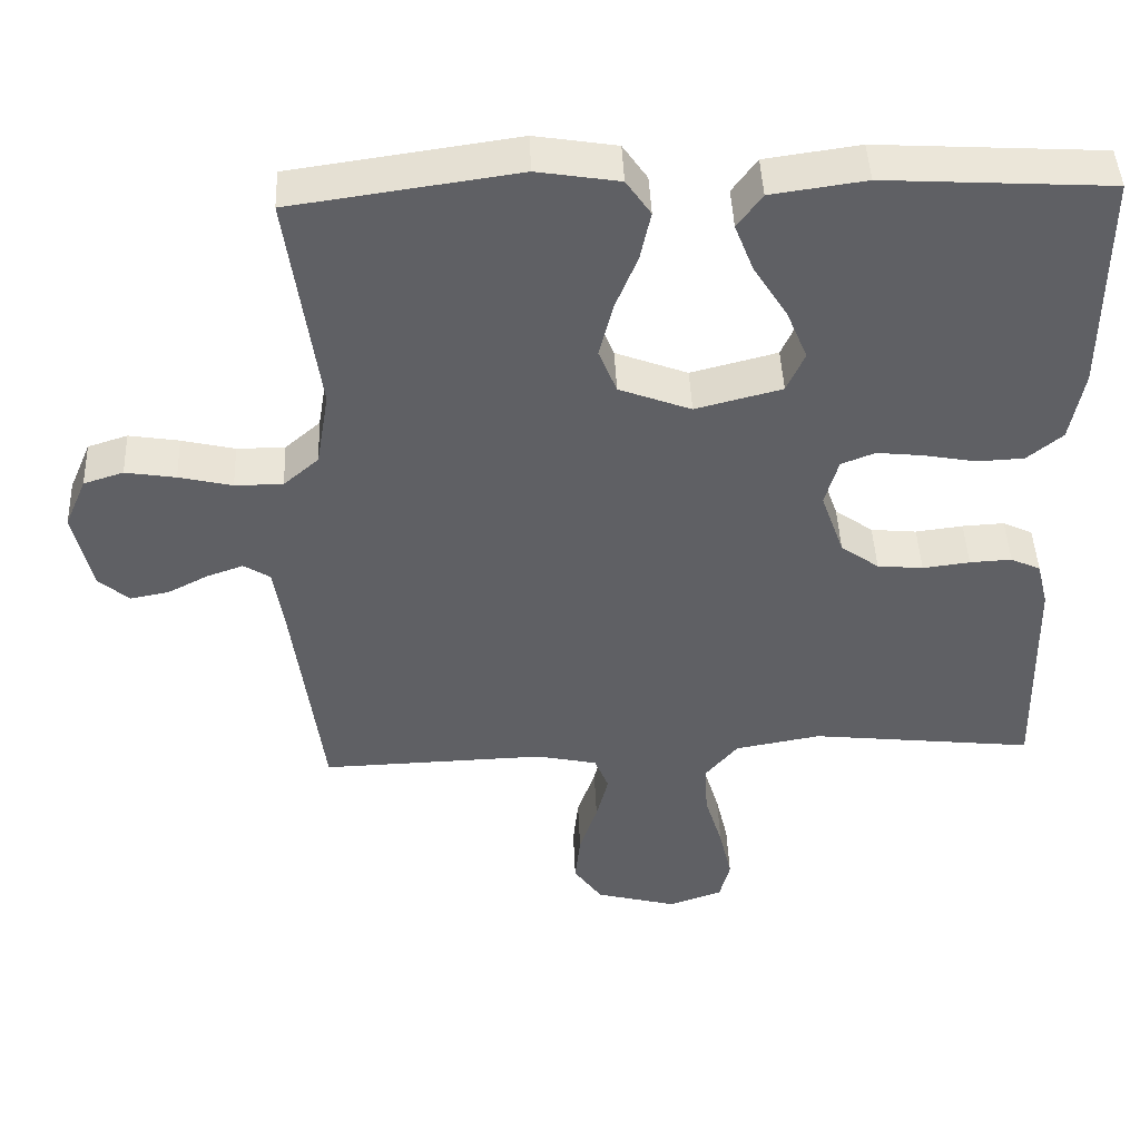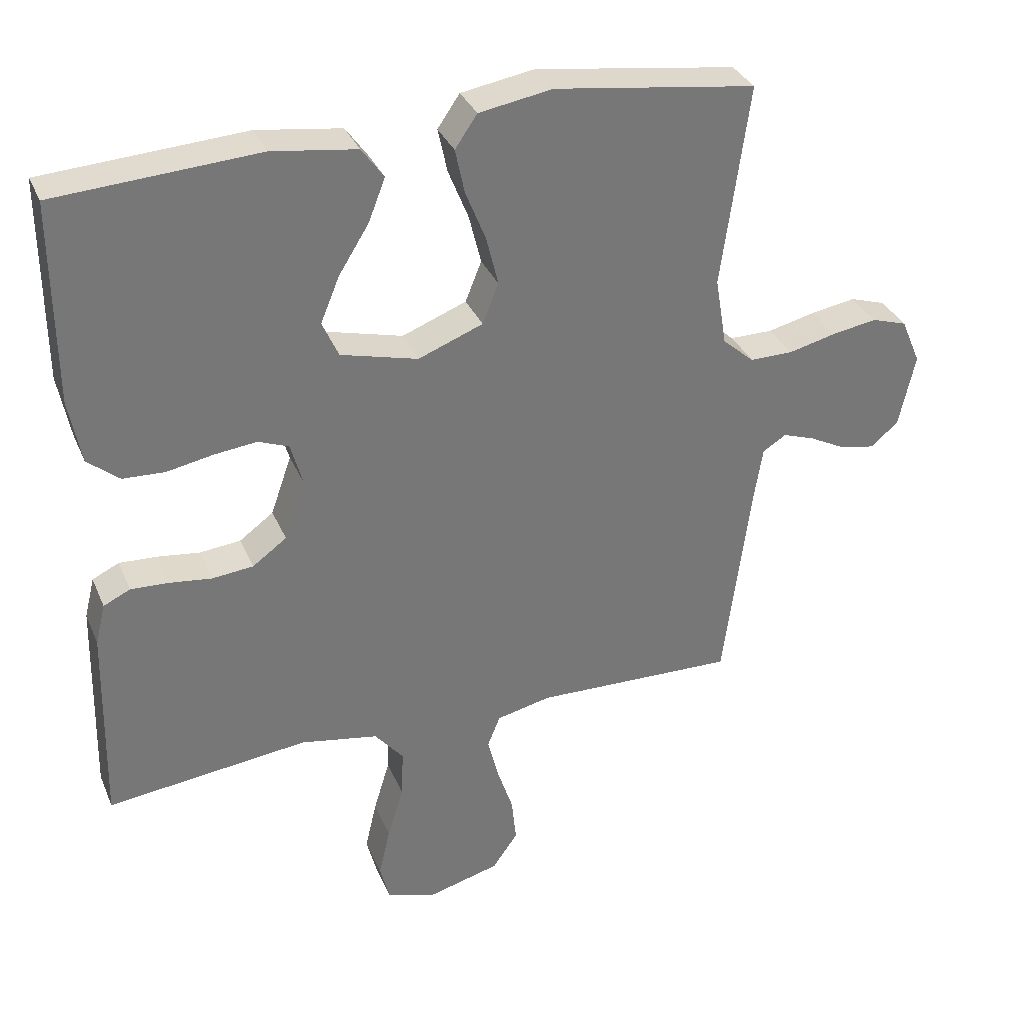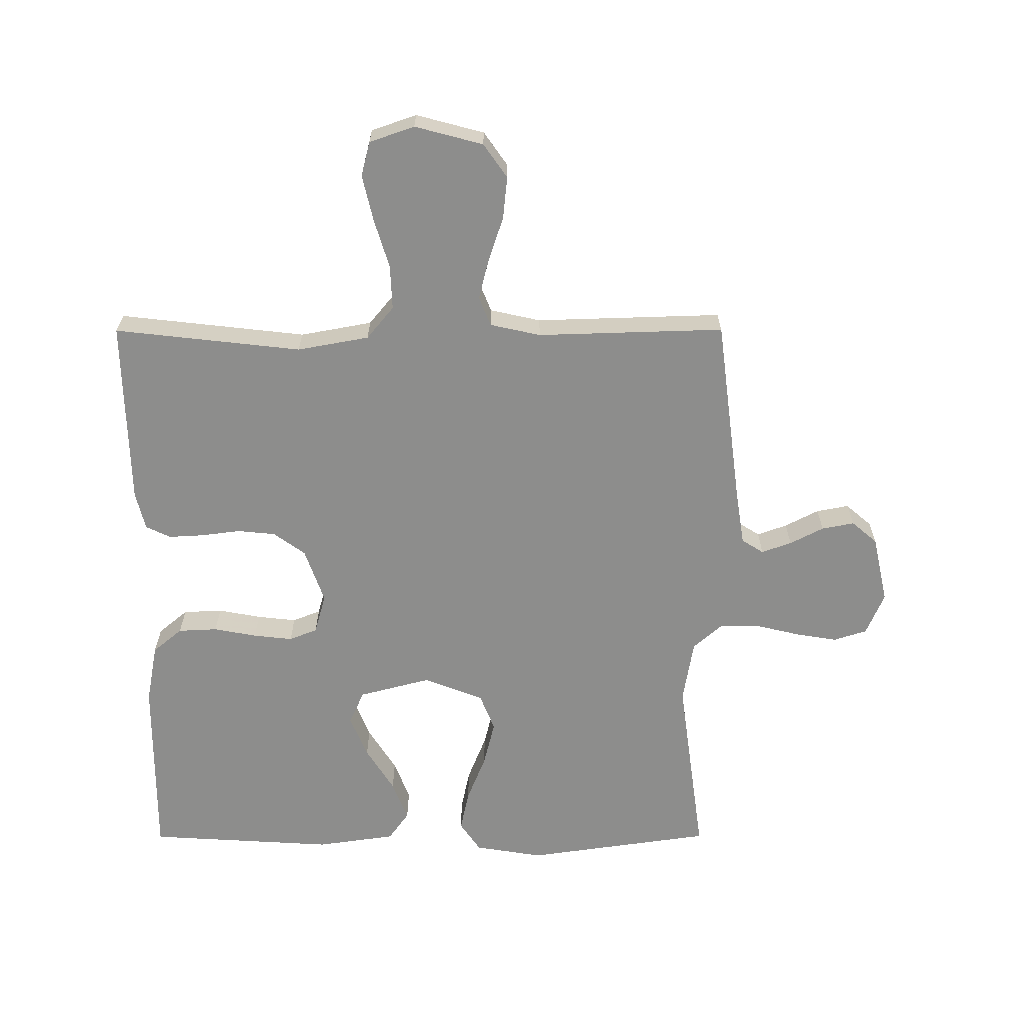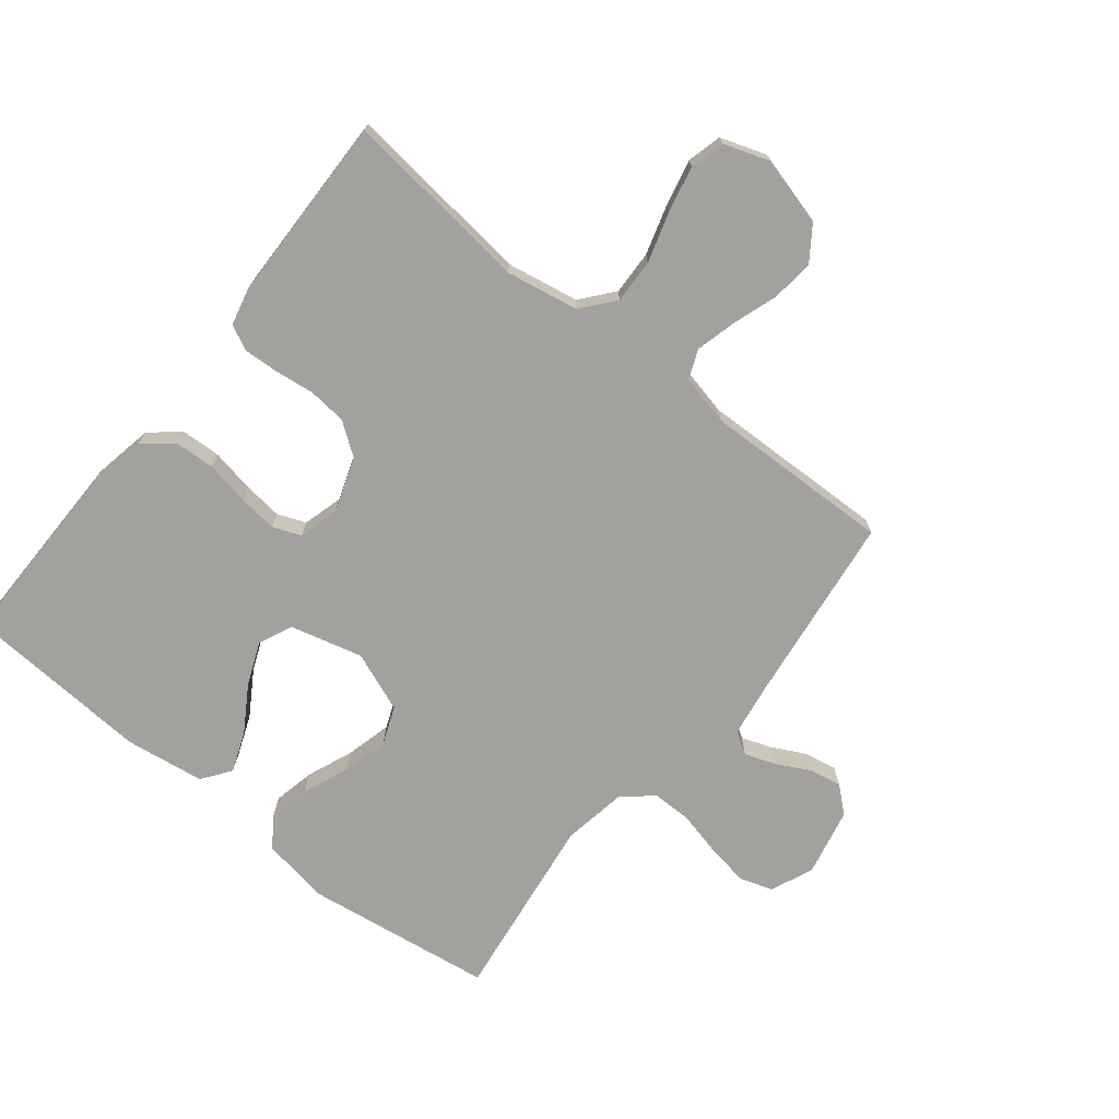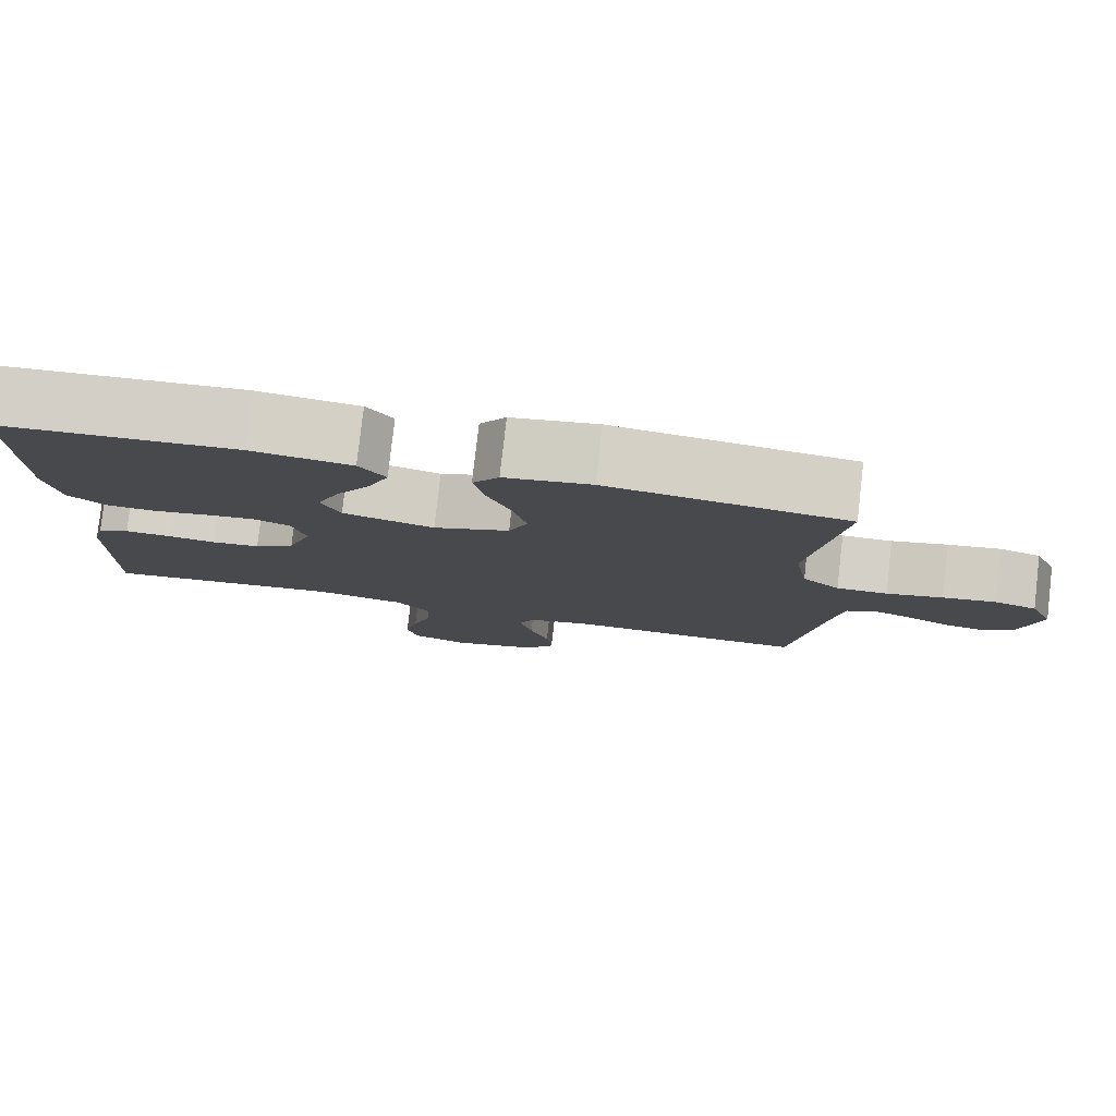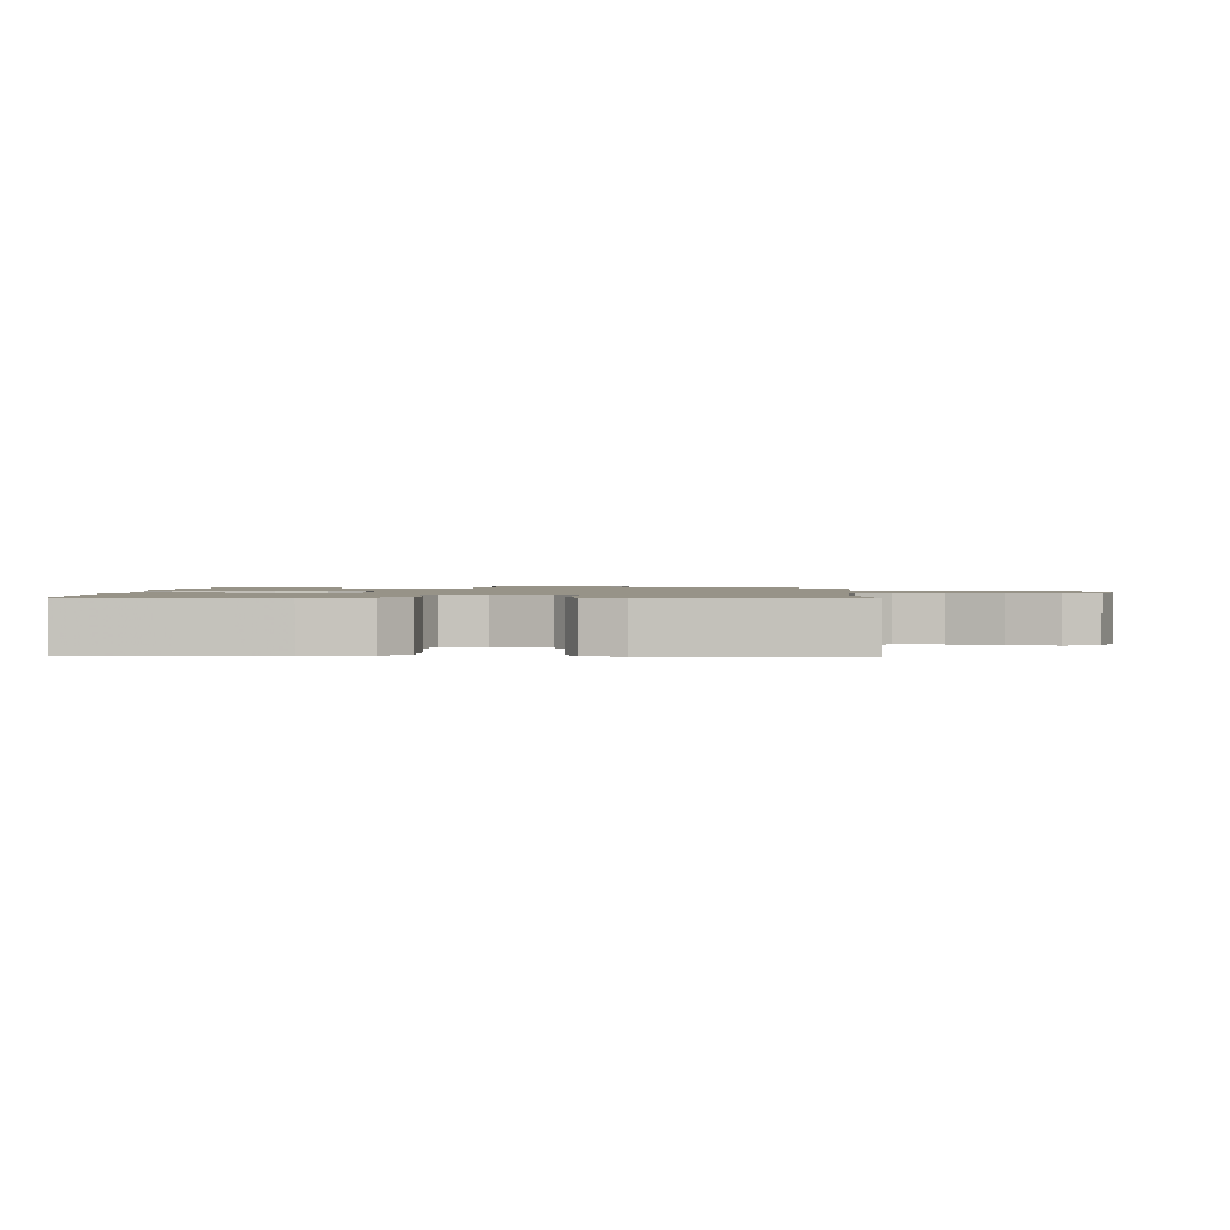
<metadata>
{"format":"obj","ext":"obj","renderer":"f3d","projection":"perspective","resolution":1024,"background":"white","views":[{"elev":45.1,"azim":-2.4,"up":"+Z"},{"elev":33.6,"azim":159.2,"up":"+Z"},{"elev":-64.5,"azim":-179.9,"up":"+Y"},{"elev":-72.1,"azim":141.2,"up":"+Y"},{"elev":79.9,"azim":-173.5,"up":"+Z"},{"elev":1.3,"azim":93.0,"up":"+Y"}]}
</metadata>
<code>
v 0.5 0.07 0.5
v 0.499 0.07 0.2
v 0.481 0.07 0.104
v 0.434 0.07 0.065
v 0.371 0.07 0.062
v 0.302 0.07 0.075
v 0.239 0.07 0.082
v 0.194 0.07 0.064
v 0.176 0.07 0
v 0.207 0.07 -0.088
v 0.258 0.07 -0.125
v 0.319 0.07 -0.131
v 0.382 0.07 -0.123
v 0.438 0.07 -0.12
v 0.478 0.07 -0.139
v 0.493 0.07 -0.2
v 0.5 0.07 -0.5
v 0.2 0.07 -0.466
v 0.085 0.07 -0.487
v 0.042 0.07 -0.539
v 0.045 0.07 -0.61
v 0.069 0.07 -0.689
v 0.086 0.07 -0.763
v 0.072 0.07 -0.818
v 0 0.07 -0.843
v -0.109 0.07 -0.814
v -0.147 0.07 -0.76
v -0.14 0.07 -0.692
v -0.116 0.07 -0.62
v -0.1 0.07 -0.556
v -0.119 0.07 -0.509
v -0.2 0.07 -0.491
v -0.5 0.07 -0.5
v -0.539 0.07 -0.2
v -0.553 0.07 -0.111
v -0.588 0.07 -0.089
v -0.636 0.07 -0.106
v -0.69 0.07 -0.134
v -0.742 0.07 -0.144
v -0.783 0.07 -0.109
v -0.807 0.07 0
v -0.778 0.07 0.068
v -0.725 0.07 0.085
v -0.658 0.07 0.074
v -0.587 0.07 0.057
v -0.523 0.07 0.057
v -0.476 0.07 0.098
v -0.459 0.07 0.2
v -0.5 0.07 0.5
v -0.2 0.07 0.543
v -0.091 0.07 0.525
v -0.058 0.07 0.477
v -0.072 0.07 0.411
v -0.102 0.07 0.336
v -0.12 0.07 0.263
v -0.096 0.07 0.203
v 0 0.07 0.166
v 0.115 0.07 0.196
v 0.139 0.07 0.25
v 0.111 0.07 0.318
v 0.066 0.07 0.39
v 0.041 0.07 0.454
v 0.074 0.07 0.5
v 0.2 0.07 0.518
v 0.5 0 0.5
v 0.499 0 0.2
v 0.481 0 0.104
v 0.434 0 0.065
v 0.371 0 0.062
v 0.302 0 0.075
v 0.239 0 0.082
v 0.194 0 0.064
v 0.176 0 0
v 0.207 0 -0.088
v 0.258 0 -0.125
v 0.319 0 -0.131
v 0.382 0 -0.123
v 0.438 0 -0.12
v 0.478 0 -0.139
v 0.493 0 -0.2
v 0.5 0 -0.5
v 0.2 0 -0.466
v 0.085 0 -0.487
v 0.042 0 -0.539
v 0.045 0 -0.61
v 0.069 0 -0.689
v 0.086 0 -0.763
v 0.072 0 -0.818
v 0 0 -0.843
v -0.109 0 -0.814
v -0.147 0 -0.76
v -0.14 0 -0.692
v -0.116 0 -0.62
v -0.1 0 -0.556
v -0.119 0 -0.509
v -0.2 0 -0.491
v -0.5 0 -0.5
v -0.539 0 -0.2
v -0.553 0 -0.111
v -0.588 0 -0.089
v -0.636 0 -0.106
v -0.69 0 -0.134
v -0.742 0 -0.144
v -0.783 0 -0.109
v -0.807 0 0
v -0.778 0 0.068
v -0.725 0 0.085
v -0.658 0 0.074
v -0.587 0 0.057
v -0.523 0 0.057
v -0.476 0 0.098
v -0.459 0 0.2
v -0.5 0 0.5
v -0.2 0 0.543
v -0.091 0 0.525
v -0.058 0 0.477
v -0.072 0 0.411
v -0.102 0 0.336
v -0.12 0 0.263
v -0.096 0 0.203
v 0 0 0.166
v 0.115 0 0.196
v 0.139 0 0.25
v 0.111 0 0.318
v 0.066 0 0.39
v 0.041 0 0.454
v 0.074 0 0.5
v 0.2 0 0.518
f 60 61 62 63
f 59 60 63 64
f 51 52 53 54
f 51 54 55
f 48 49 50 51
f 47 48 51 55
f 46 47 55 56
f 42 43 44 45
f 40 41 42 45
f 40 45 46
f 37 38 39 40
f 36 37 40 46
f 35 36 46 56
f 32 33 34
f 31 32 34 35
f 26 27 28 29
f 26 29 30
f 25 26 30
f 24 25 30
f 21 22 23 24
f 21 24 30 31
f 15 16 17 18
f 15 18 19
f 12 13 14 15
f 12 15 19
f 11 12 19 20
f 3 4 5 6
f 3 6 7
f 2 3 7
f 59 64 1 2
f 58 59 2 7
f 57 58 7 8
f 56 57 8 9
f 35 56 9 10
f 20 21 31 35
f 10 11 20 35
f 127 126 125 124
f 128 127 124 123
f 118 117 116 115
f 119 118 115
f 115 114 113 112
f 119 115 112 111
f 120 119 111 110
f 109 108 107 106
f 109 106 105 104
f 110 109 104
f 104 103 102 101
f 110 104 101 100
f 120 110 100 99
f 98 97 96
f 99 98 96 95
f 93 92 91 90
f 94 93 90
f 94 90 89
f 94 89 88
f 88 87 86 85
f 95 94 88 85
f 82 81 80 79
f 83 82 79
f 79 78 77 76
f 83 79 76
f 84 83 76 75
f 70 69 68 67
f 71 70 67
f 71 67 66
f 66 65 128 123
f 71 66 123 122
f 72 71 122 121
f 73 72 121 120
f 74 73 120 99
f 99 95 85 84
f 99 84 75 74
f 1 65 66 2
f 2 66 67 3
f 3 67 68 4
f 4 68 69 5
f 5 69 70 6
f 6 70 71 7
f 7 71 72 8
f 8 72 73 9
f 9 73 74 10
f 10 74 75 11
f 11 75 76 12
f 12 76 77 13
f 13 77 78 14
f 14 78 79 15
f 15 79 80 16
f 16 80 81 17
f 17 81 82 18
f 18 82 83 19
f 19 83 84 20
f 20 84 85 21
f 21 85 86 22
f 22 86 87 23
f 23 87 88 24
f 24 88 89 25
f 25 89 90 26
f 26 90 91 27
f 27 91 92 28
f 28 92 93 29
f 29 93 94 30
f 30 94 95 31
f 31 95 96 32
f 32 96 97 33
f 33 97 98 34
f 34 98 99 35
f 35 99 100 36
f 36 100 101 37
f 37 101 102 38
f 38 102 103 39
f 39 103 104 40
f 40 104 105 41
f 41 105 106 42
f 42 106 107 43
f 43 107 108 44
f 44 108 109 45
f 45 109 110 46
f 46 110 111 47
f 47 111 112 48
f 48 112 113 49
f 49 113 114 50
f 50 114 115 51
f 51 115 116 52
f 52 116 117 53
f 53 117 118 54
f 54 118 119 55
f 55 119 120 56
f 56 120 121 57
f 57 121 122 58
f 58 122 123 59
f 59 123 124 60
f 60 124 125 61
f 61 125 126 62
f 62 126 127 63
f 63 127 128 64
f 64 128 65 1

</code>
